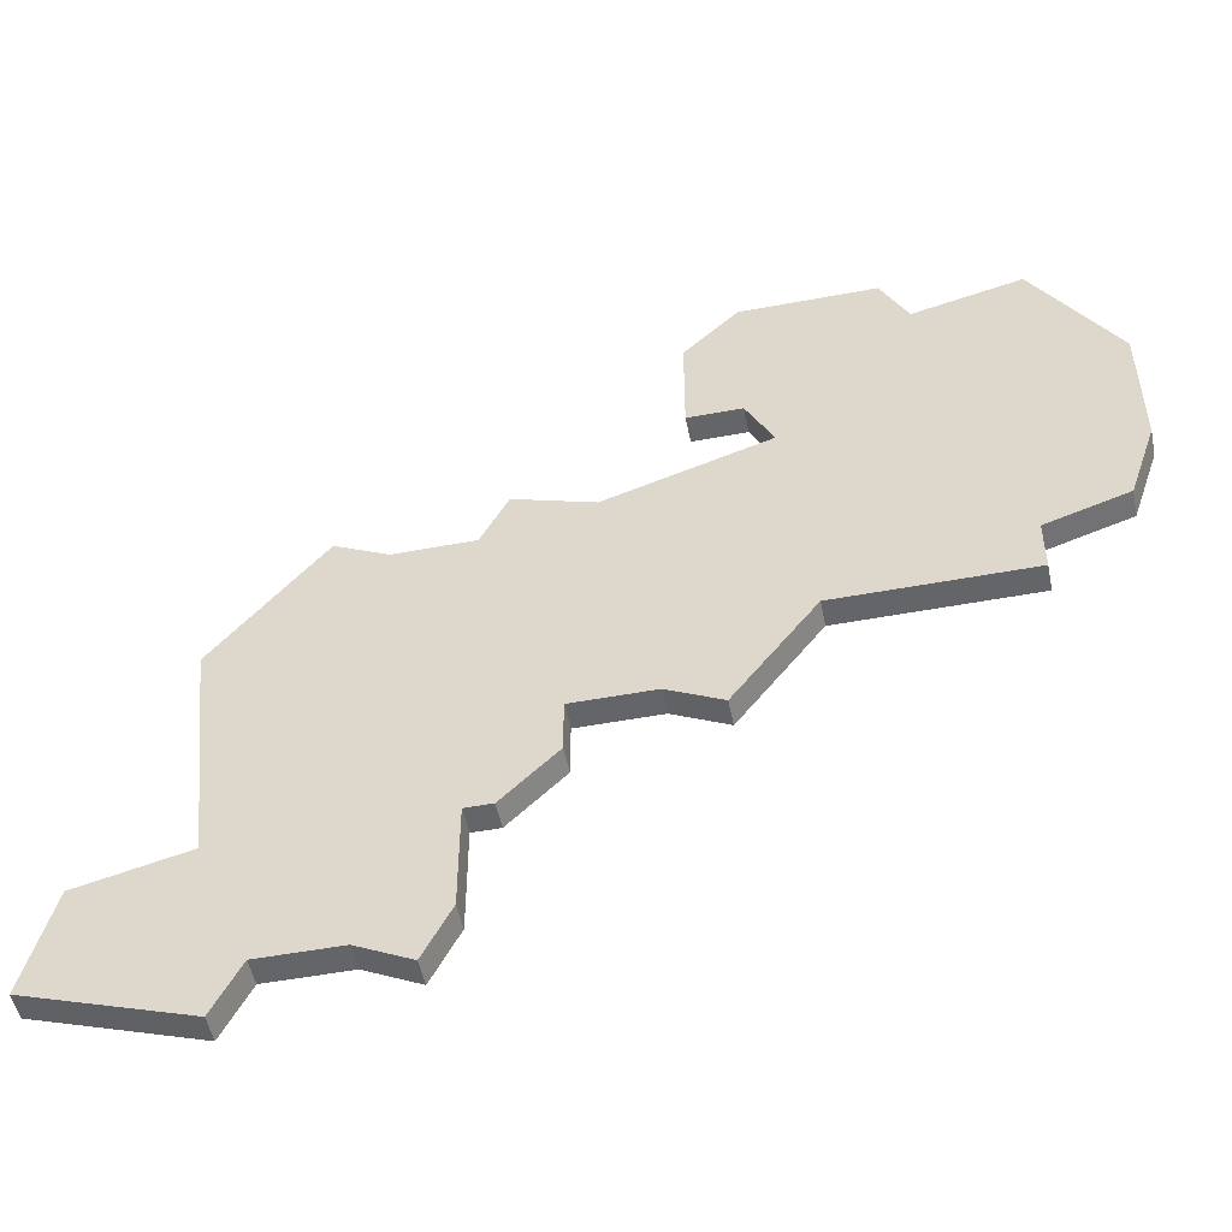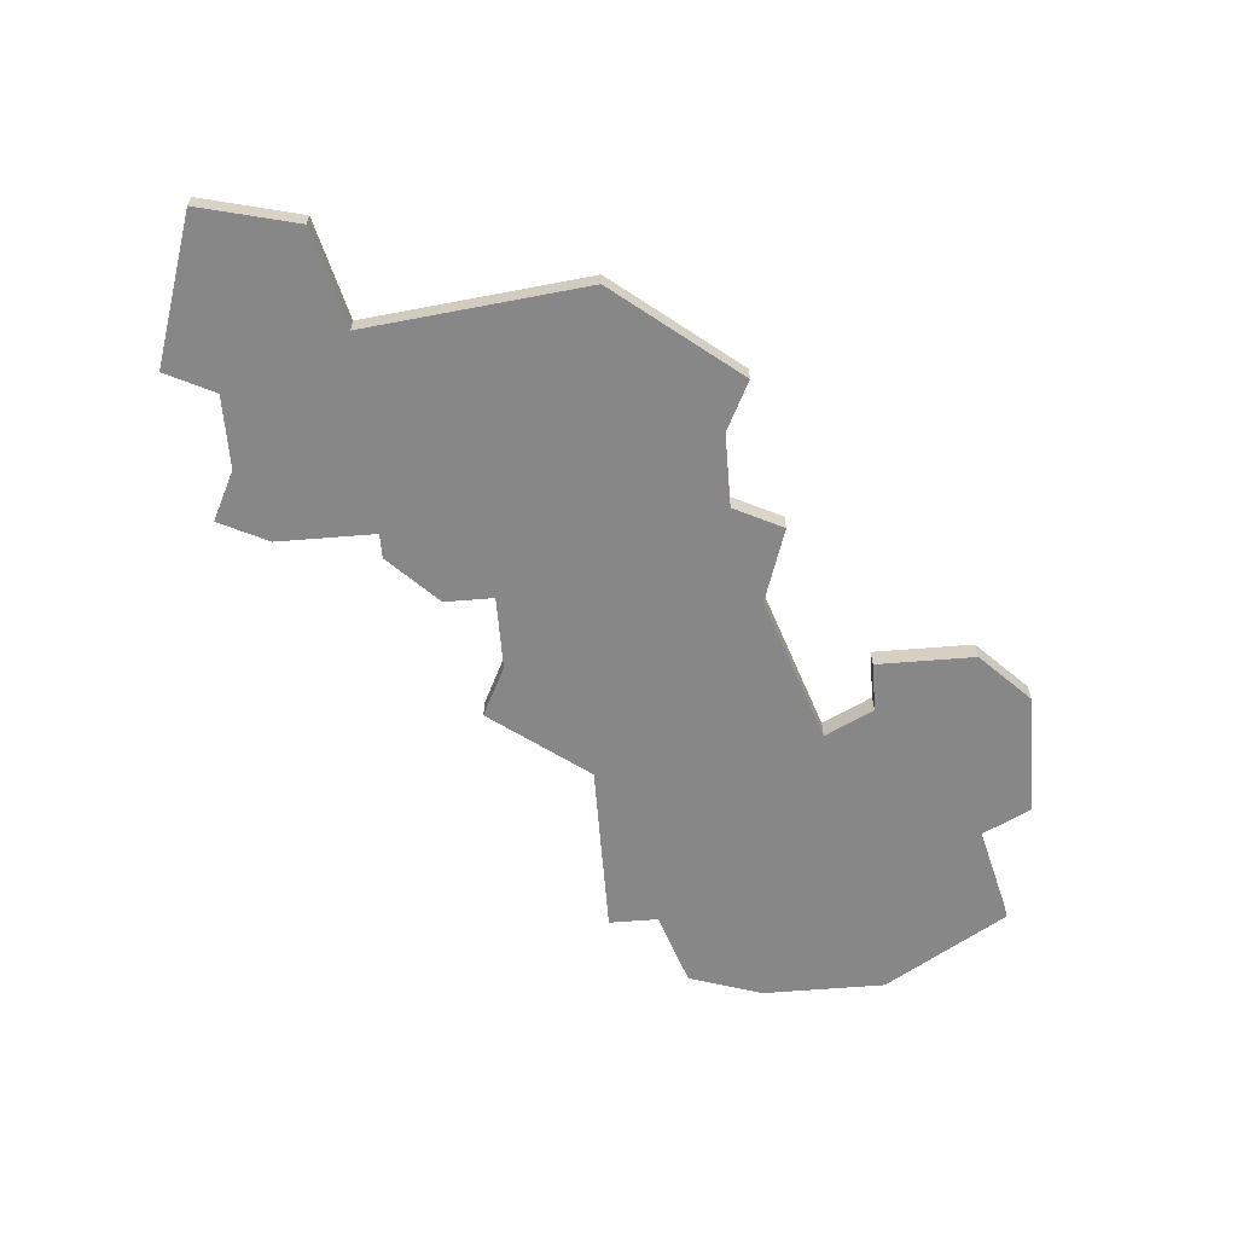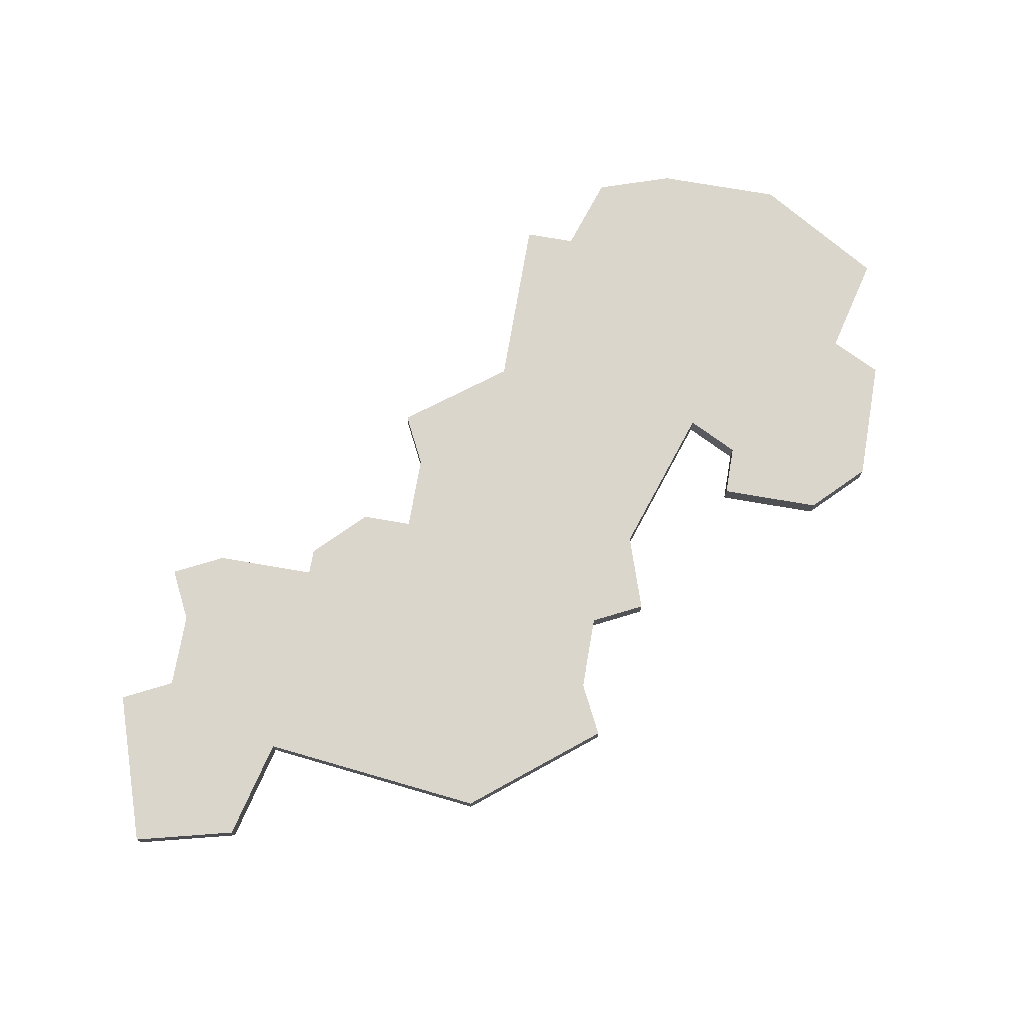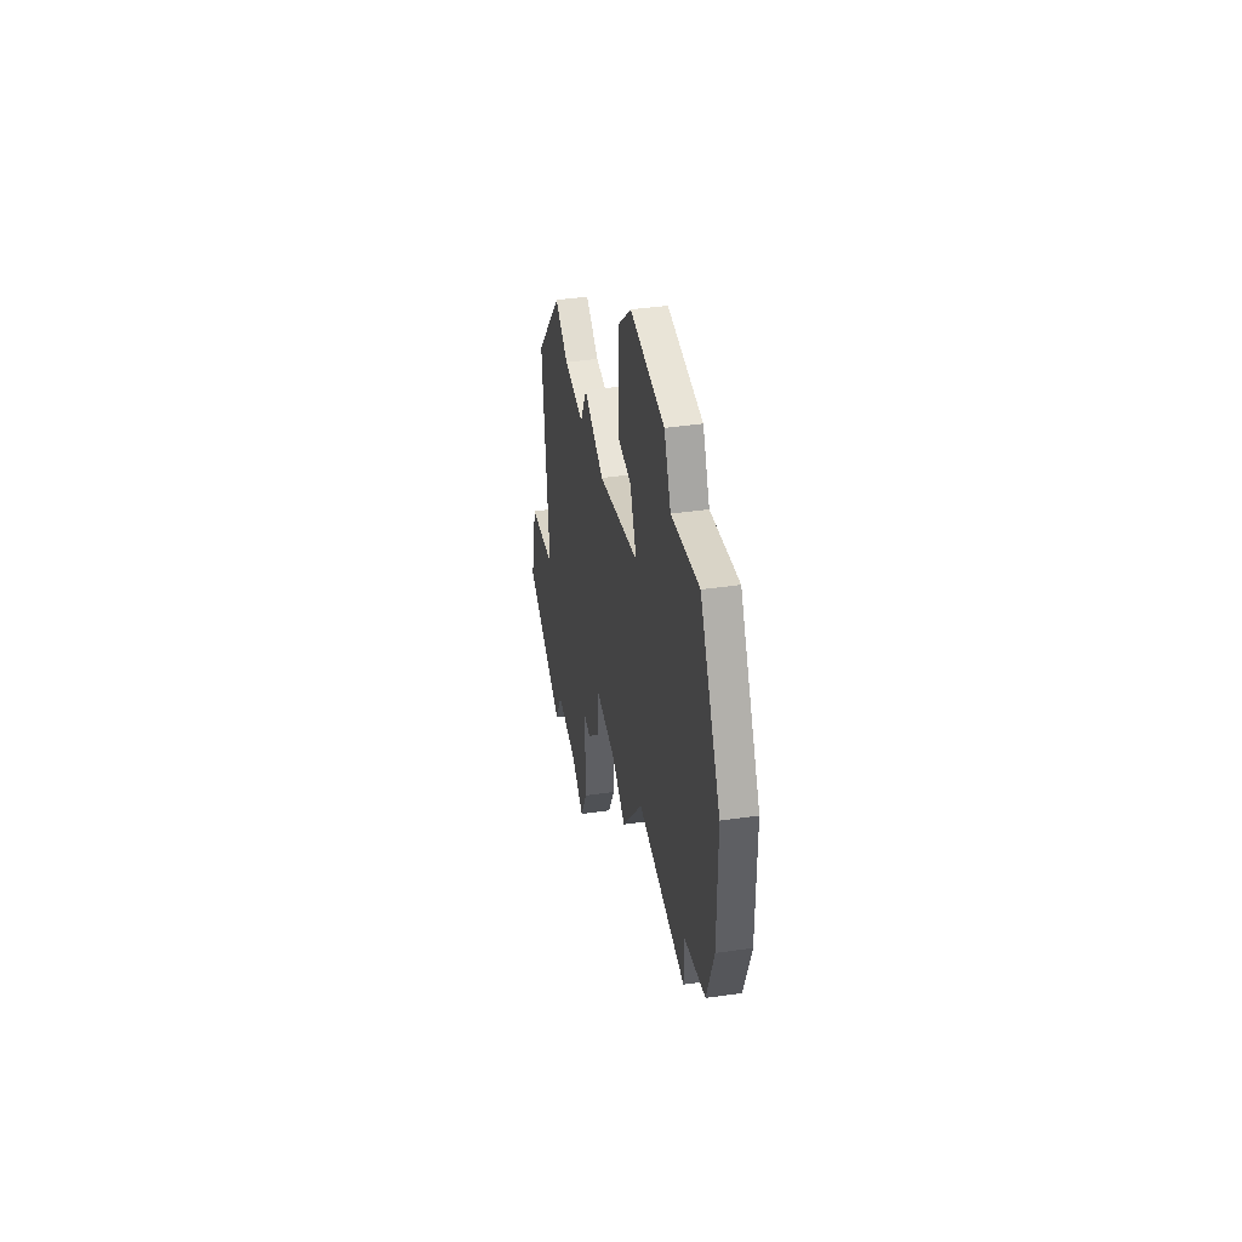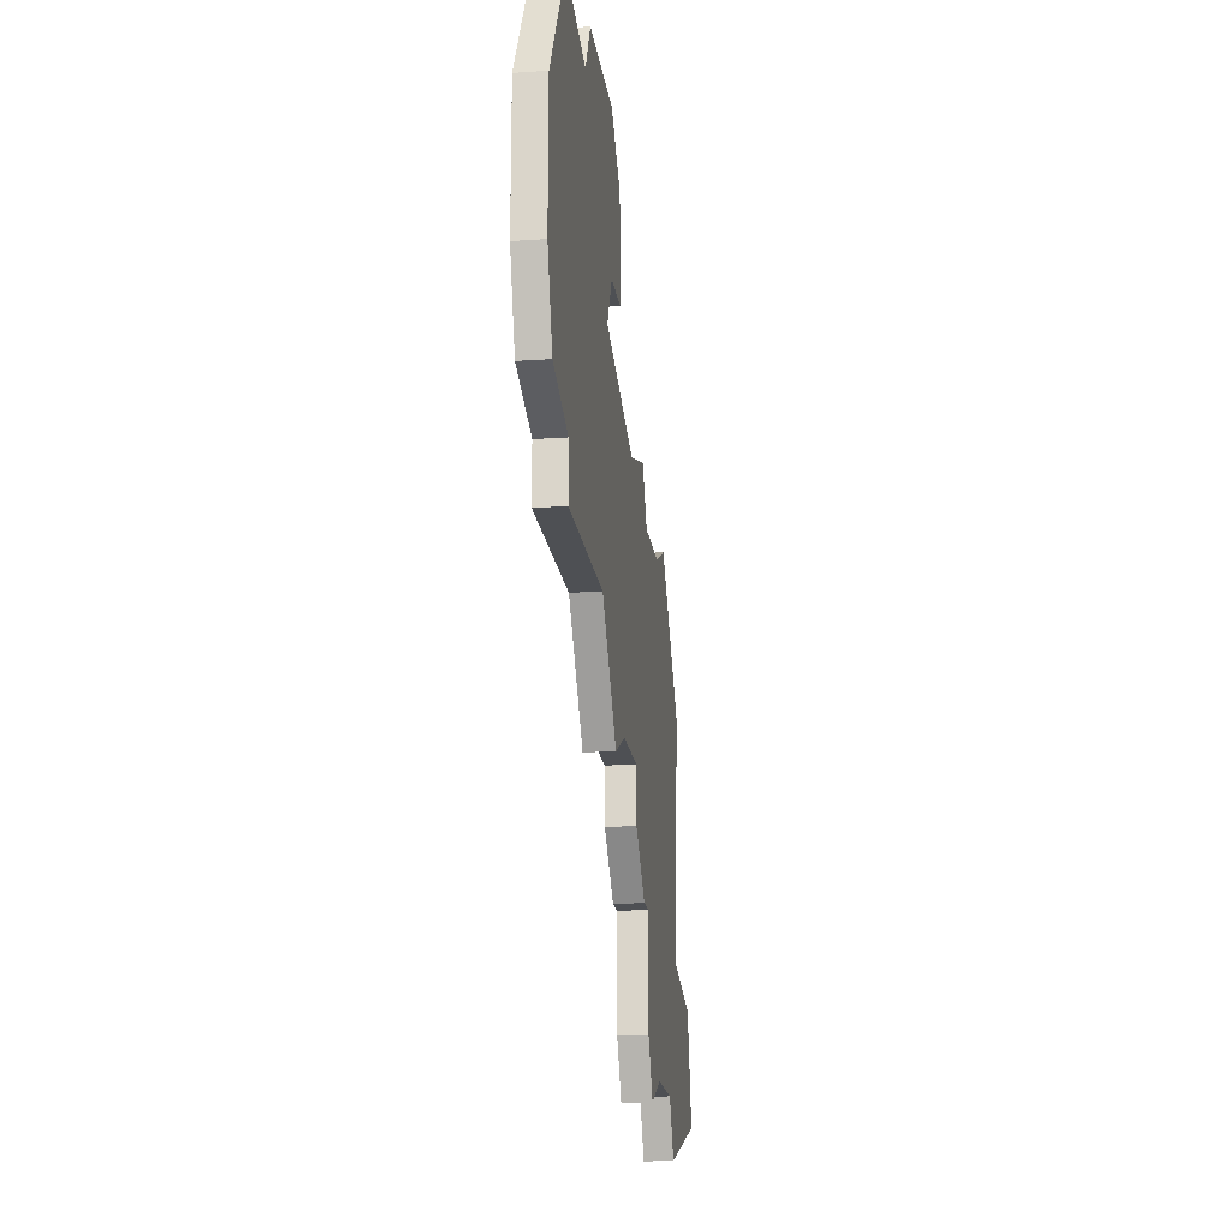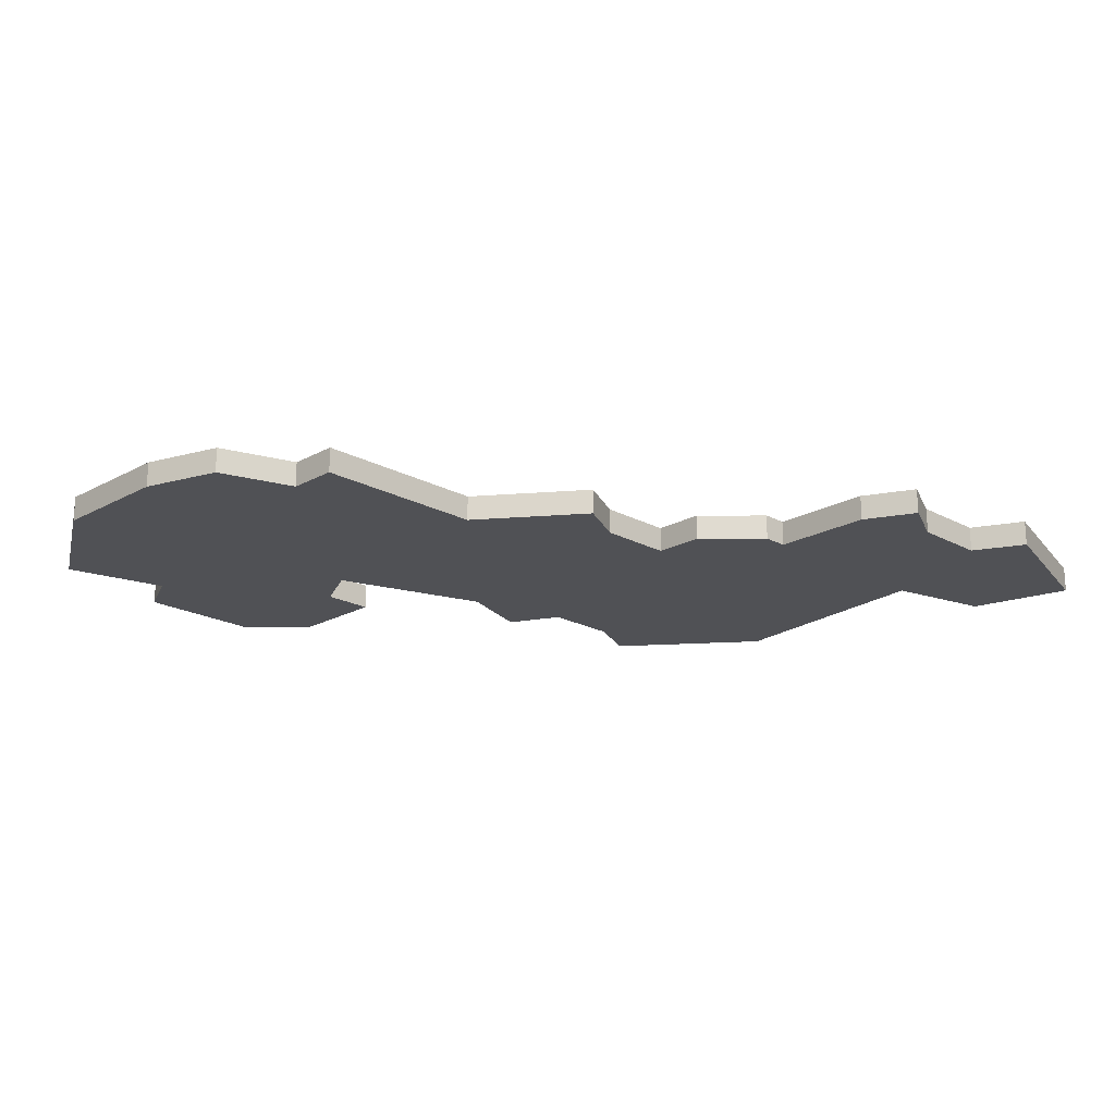
<metadata>
{"format":"obj","ext":"obj","renderer":"f3d","projection":"perspective","resolution":1024,"background":"white","views":[{"elev":-51.4,"azim":-168.5,"up":"+Y"},{"elev":-62.4,"azim":94.7,"up":"+Z"},{"elev":73.8,"azim":99.8,"up":"+Z"},{"elev":43.1,"azim":-99.6,"up":"+Y"},{"elev":-18.8,"azim":-82.6,"up":"+Y"},{"elev":-20.2,"azim":-44.8,"up":"+Z"}]}
</metadata>
<code>
v 3468 -766 0
v 3468 -766 1
v 3476 -769 0
v 3476 -769 1
v 3476 -756 0
v 3476 -756 1
v 3476 -773 0
v 3476 -773 1
v 3484 -769 0
v 3484 -769 1
v 3467 -745 0
v 3467 -745 1
v 3467 -751 0
v 3467 -751 1
v 3475 -769 0
v 3475 -769 1
v 3475 -754 0
v 3475 -754 1
v 3483 -776 0
v 3483 -776 1
v 3458 -760 0
v 3458 -760 1
v 3458 -762 0
v 3458 -762 1
v 3466 -753 0
v 3466 -753 1
v 3482 -774 0
v 3482 -774 1
v 3457 -746 0
v 3457 -746 1
v 3465 -762 0
v 3465 -762 1
v 3473 -765 0
v 3473 -765 1
v 3473 -767 0
v 3473 -767 1
v 3481 -755 0
v 3481 -755 1
v 3489 -774 0
v 3489 -774 1
v 3472 -755 0
v 3472 -755 1
v 3455 -759 0
v 3455 -759 1
v 3488 -770 0
v 3488 -770 1
v 3479 -756 0
v 3479 -756 1
v 3479 -774 0
v 3479 -774 1
v 3454 -756 0
v 3454 -756 1
v 3454 -751 0
v 3454 -751 1
v 3462 -745 0
v 3462 -745 1
v 3470 -765 0
v 3470 -765 1
v 3461 -747 0
v 3461 -747 1
v 3469 -747 0
v 3469 -747 1
v 3469 -748 0
v 3469 -748 1
v 3469 -751 0
v 3469 -751 1
v 3477 -775 0
v 3477 -775 1
v 3485 -760 0
v 3485 -760 1
f 31 23 21
f 21 43 51
f 51 25 21
f 31 57 1
f 21 25 31
f 31 25 41
f 53 25 51
f 29 59 53
f 59 25 53
f 55 11 59
f 63 65 13
f 61 63 11
f 13 11 63
f 59 11 13
f 59 13 25
f 41 57 31
f 49 7 3
f 35 3 15
f 49 67 7
f 45 39 27
f 19 27 39
f 9 27 49
f 3 9 49
f 45 27 9
f 57 41 33
f 33 41 5
f 41 17 5
f 33 3 35
f 33 47 69
f 47 33 5
f 69 47 37
f 33 69 3
f 3 69 9
f 22 24 32
f 52 44 22
f 22 26 52
f 2 58 32
f 32 26 22
f 42 26 32
f 52 26 54
f 54 60 30
f 54 26 60
f 60 12 56
f 14 66 64
f 12 64 62
f 64 12 14
f 14 12 60
f 26 14 60
f 32 58 42
f 4 8 50
f 16 4 36
f 8 68 50
f 28 40 46
f 40 28 20
f 50 28 10
f 50 10 4
f 10 28 46
f 34 42 58
f 6 42 34
f 6 18 42
f 36 4 34
f 70 48 34
f 6 34 48
f 38 48 70
f 4 70 34
f 10 70 4
f 62 64 61
f 61 64 63
f 12 62 11
f 11 62 61
f 56 12 55
f 55 12 11
f 60 56 59
f 59 56 55
f 30 60 29
f 29 60 59
f 54 30 53
f 53 30 29
f 52 54 51
f 51 54 53
f 44 52 43
f 43 52 51
f 22 44 21
f 21 44 43
f 24 22 23
f 23 22 21
f 32 24 31
f 31 24 23
f 2 32 1
f 1 32 31
f 58 2 57
f 57 2 1
f 34 58 33
f 33 58 57
f 36 34 35
f 35 34 33
f 16 36 15
f 15 36 35
f 4 16 3
f 3 16 15
f 8 4 7
f 7 4 3
f 68 8 67
f 67 8 7
f 50 68 49
f 49 68 67
f 28 50 27
f 27 50 49
f 20 28 19
f 19 28 27
f 40 20 39
f 39 20 19
f 46 40 45
f 45 40 39
f 10 46 9
f 9 46 45
f 70 10 69
f 69 10 9
f 38 70 37
f 37 70 69
f 48 38 47
f 47 38 37
f 6 48 5
f 5 48 47
f 18 6 17
f 17 6 5
f 42 18 41
f 41 18 17
f 26 42 25
f 25 42 41
f 14 26 13
f 13 26 25
f 64 66 63
f 63 66 65
f 66 14 65
f 65 14 13

</code>
